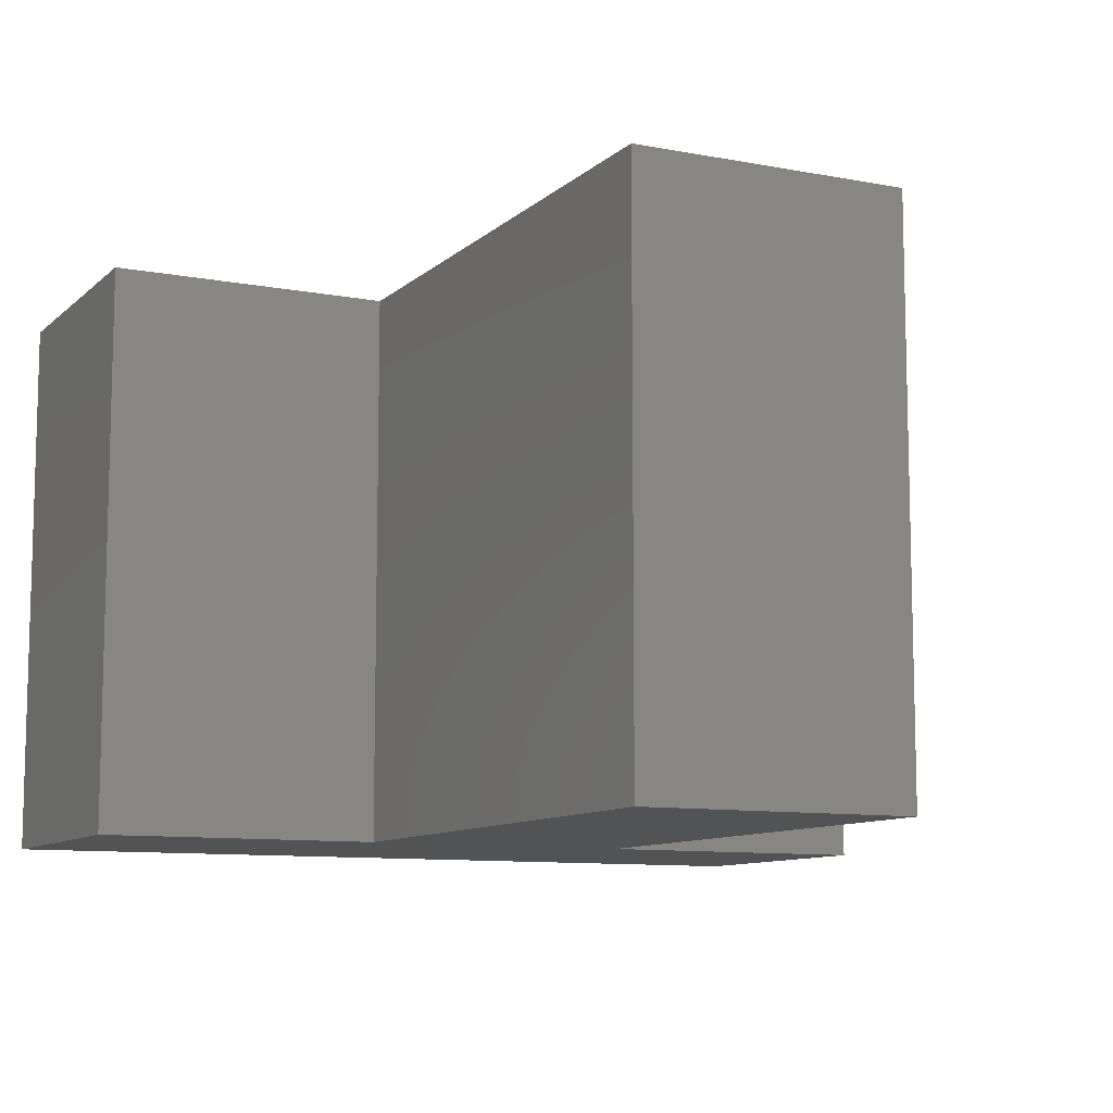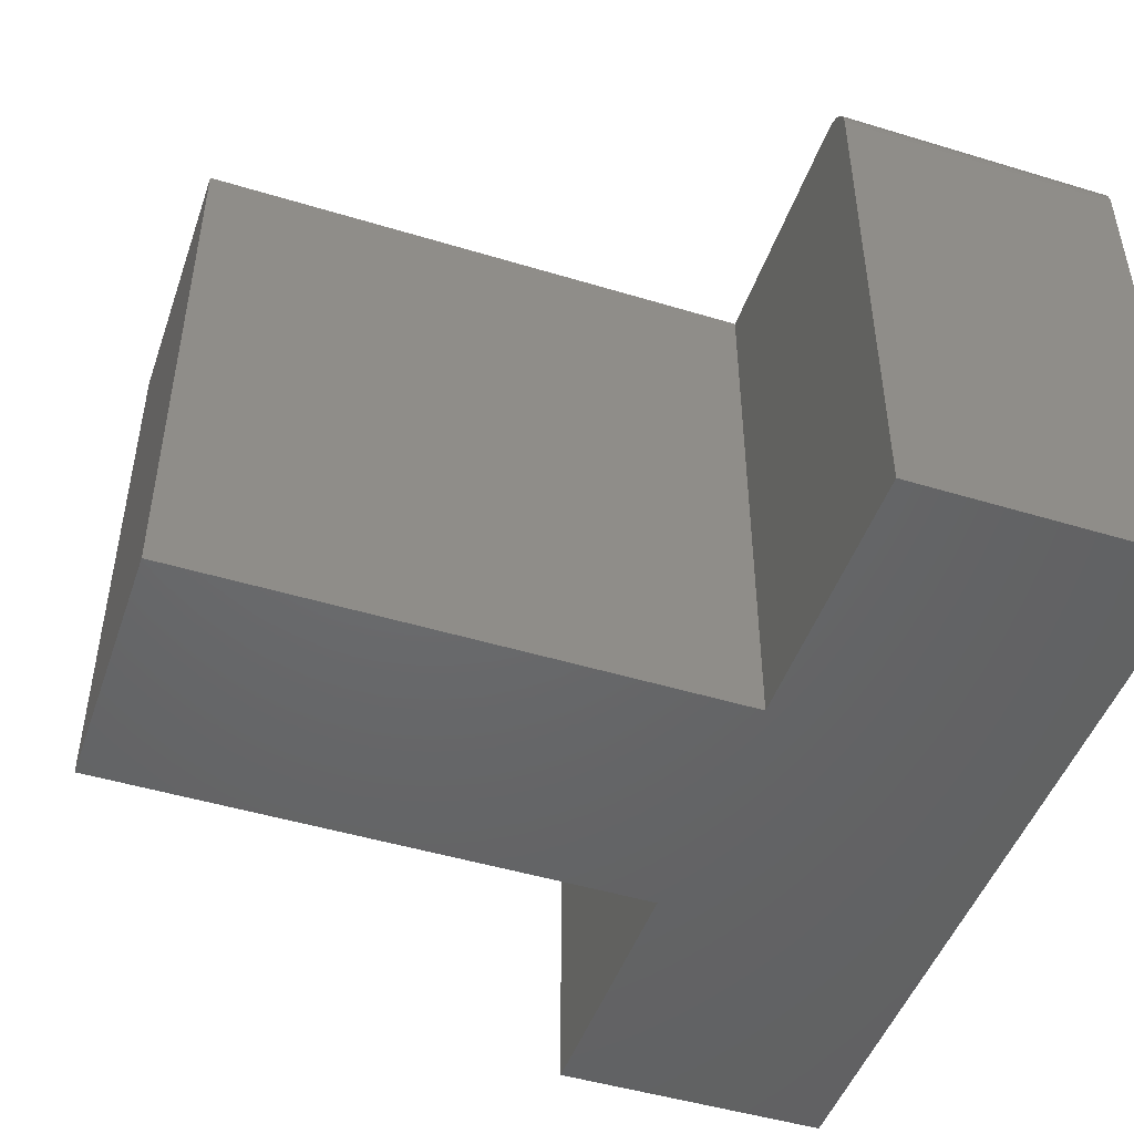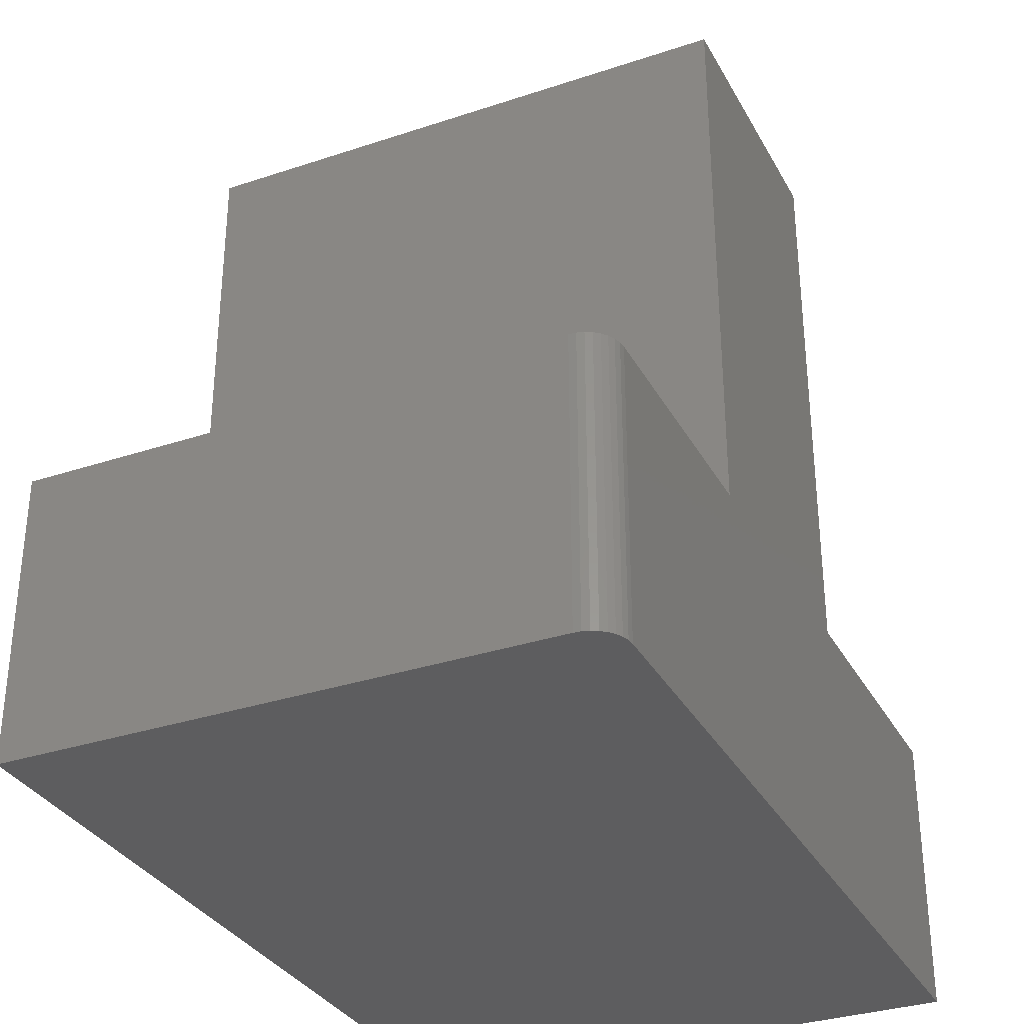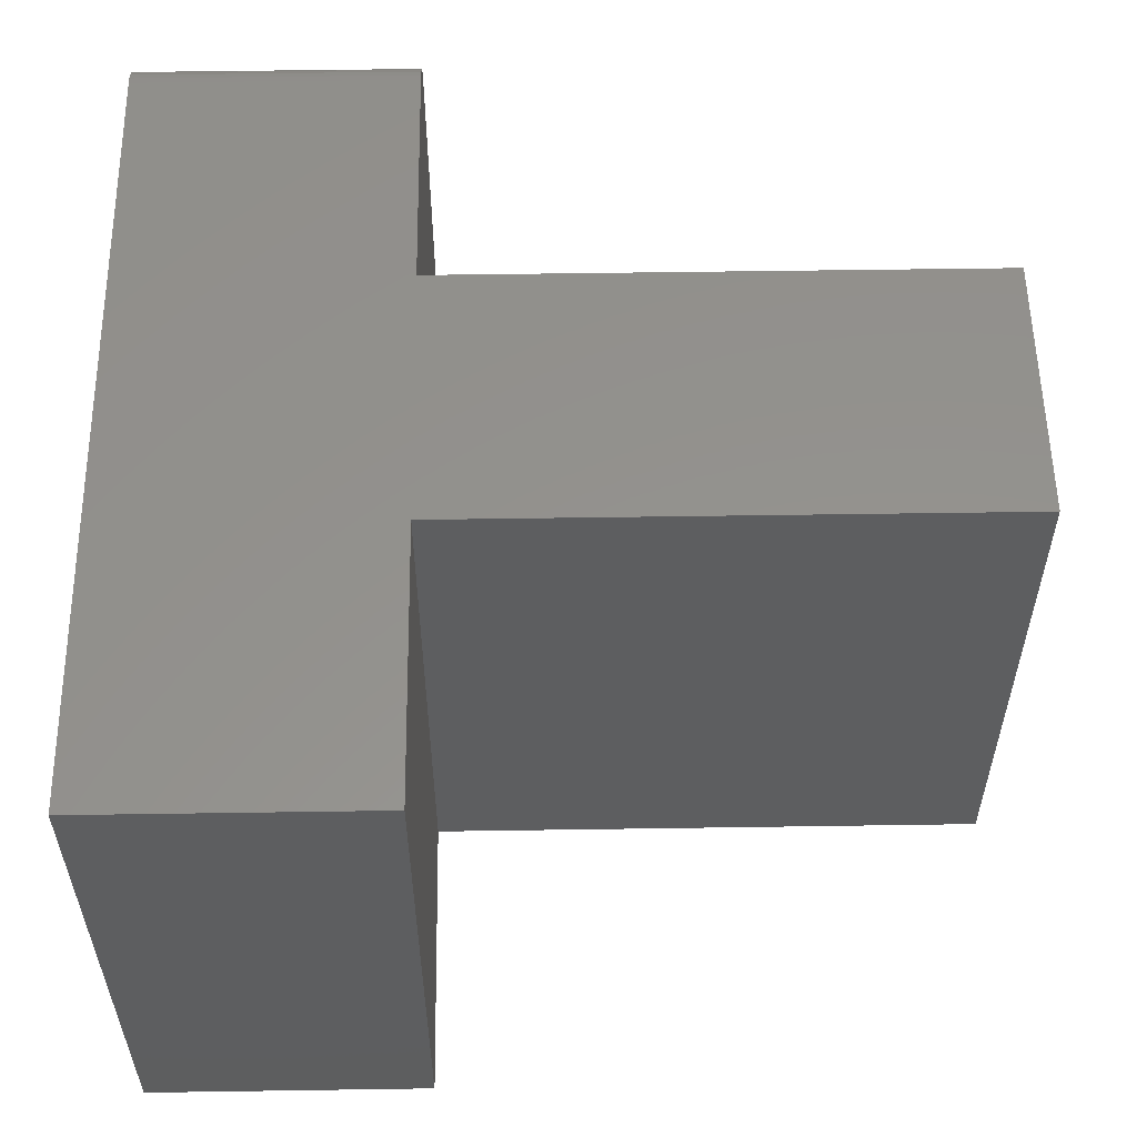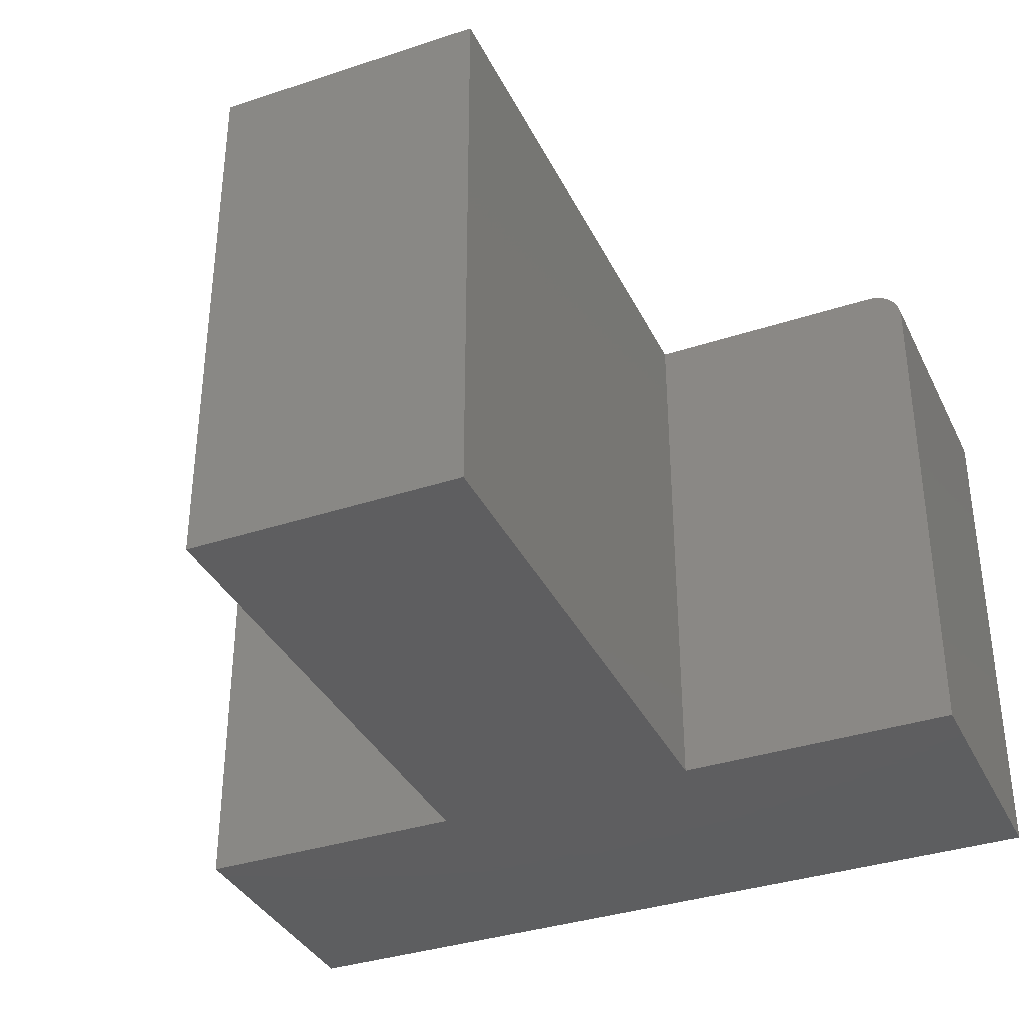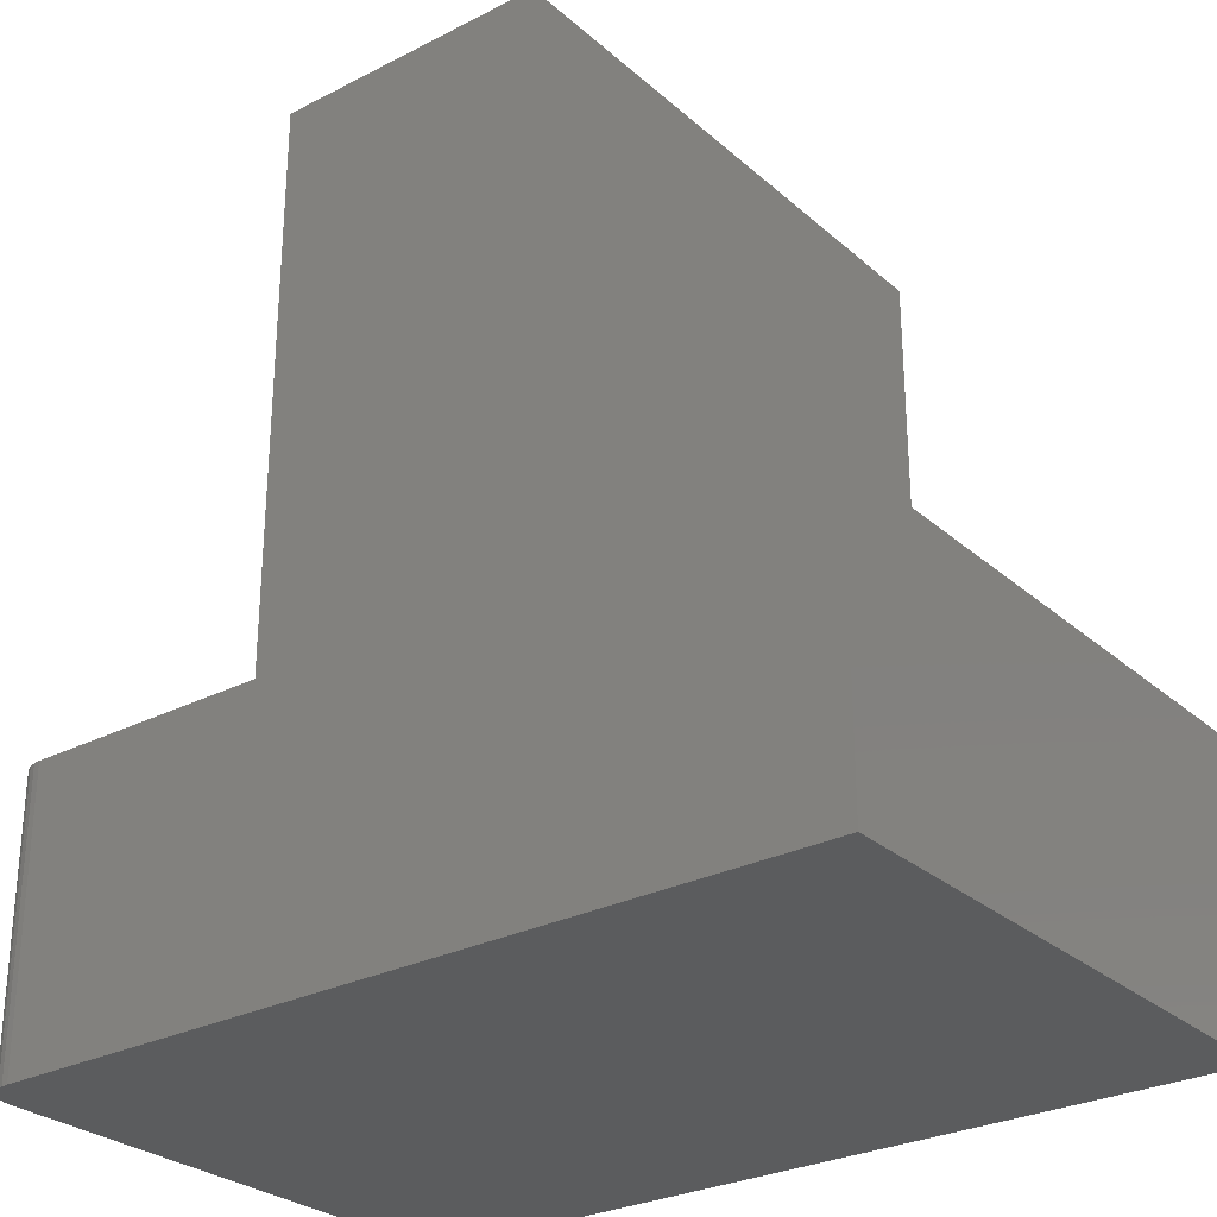
<metadata>
{"format":"stl","ext":"stl","renderer":"f3d","projection":"perspective","resolution":1024,"background":"white","views":[{"elev":-9.7,"azim":-26.3,"up":"+Y"},{"elev":-47.6,"azim":71.1,"up":"+Y"},{"elev":-32.7,"azim":114.8,"up":"+Z"},{"elev":55.9,"azim":-90.9,"up":"+Y"},{"elev":-35.8,"azim":23.5,"up":"+Y"},{"elev":-28.2,"azim":-142.3,"up":"+Z"}]}
</metadata>
<code>
# stl→obj: 32 verts, 60 faces
v -0.75 0 0
v -0.75 1.717e-33 0.2526
v -0.4974 2.805e-17 0.2526
v -0.2526 5.522e-17 0.2526
v -0.03125 7.98e-17 0.2526
v -0.03125 7.98e-17 -4.401e-17
v -0.4974 2.805e-17 0.75
v -0.2526 5.522e-17 0.75
v 1.894e-17 -0.03125 0.2526
v -0.002379 -0.01929 0.2526
v 1.547e-17 -0.5 0.2526
v -0.0006005 -0.02515 0.2526
v -0.01389 -0.005267 0.2526
v -0.01929 -0.002379 0.2526
v -0.005267 -0.01389 0.2526
v -0.009153 -0.009153 0.2526
v -0.2526 -0.5 0.2526
v -0.02515 -0.0006005 0.2526
v 3.469e-18 -0.03125 -4.592e-17
v 0 -0.5 -4.592e-17
v -0.002379 -0.01929 -4.578e-17
v -0.0006005 -0.02515 -4.589e-17
v -0.75 -0.5 0
v -0.02515 -0.0006005 -4.438e-17
v -0.01929 -0.002379 -4.474e-17
v -0.01389 -0.005267 -4.507e-17
v -0.009153 -0.009153 -4.536e-17
v -0.005267 -0.01389 -4.56e-17
v -0.4974 -0.5 0.2526
v -0.75 -0.5 0.2526
v -0.4974 -0.5 0.75
v -0.2526 -0.5 0.75
f 1 2 3
f 1 3 4
f 1 4 5
f 1 5 6
f 3 7 4
f 4 7 8
f 9 10 11
f 9 12 10
f 13 14 15
f 15 16 13
f 17 11 18
f 17 18 5
f 17 5 4
f 18 11 10
f 18 10 15
f 18 15 14
f 19 9 20
f 20 9 11
f 19 21 22
f 20 23 1
f 20 1 6
f 20 6 24
f 20 24 25
f 20 25 26
f 20 26 27
f 20 27 28
f 20 28 21
f 20 21 19
f 6 5 24
f 24 5 18
f 24 18 25
f 25 18 14
f 25 14 26
f 26 14 13
f 26 13 27
f 27 13 16
f 27 16 28
f 28 16 15
f 28 15 21
f 21 15 10
f 21 10 22
f 22 10 12
f 22 12 19
f 19 12 9
f 23 20 11
f 23 11 17
f 23 17 29
f 23 29 30
f 29 17 31
f 31 17 32
f 2 1 30
f 30 1 23
f 29 3 30
f 30 3 2
f 7 3 31
f 31 3 29
f 8 7 32
f 32 7 31
f 4 8 17
f 17 8 32

</code>
